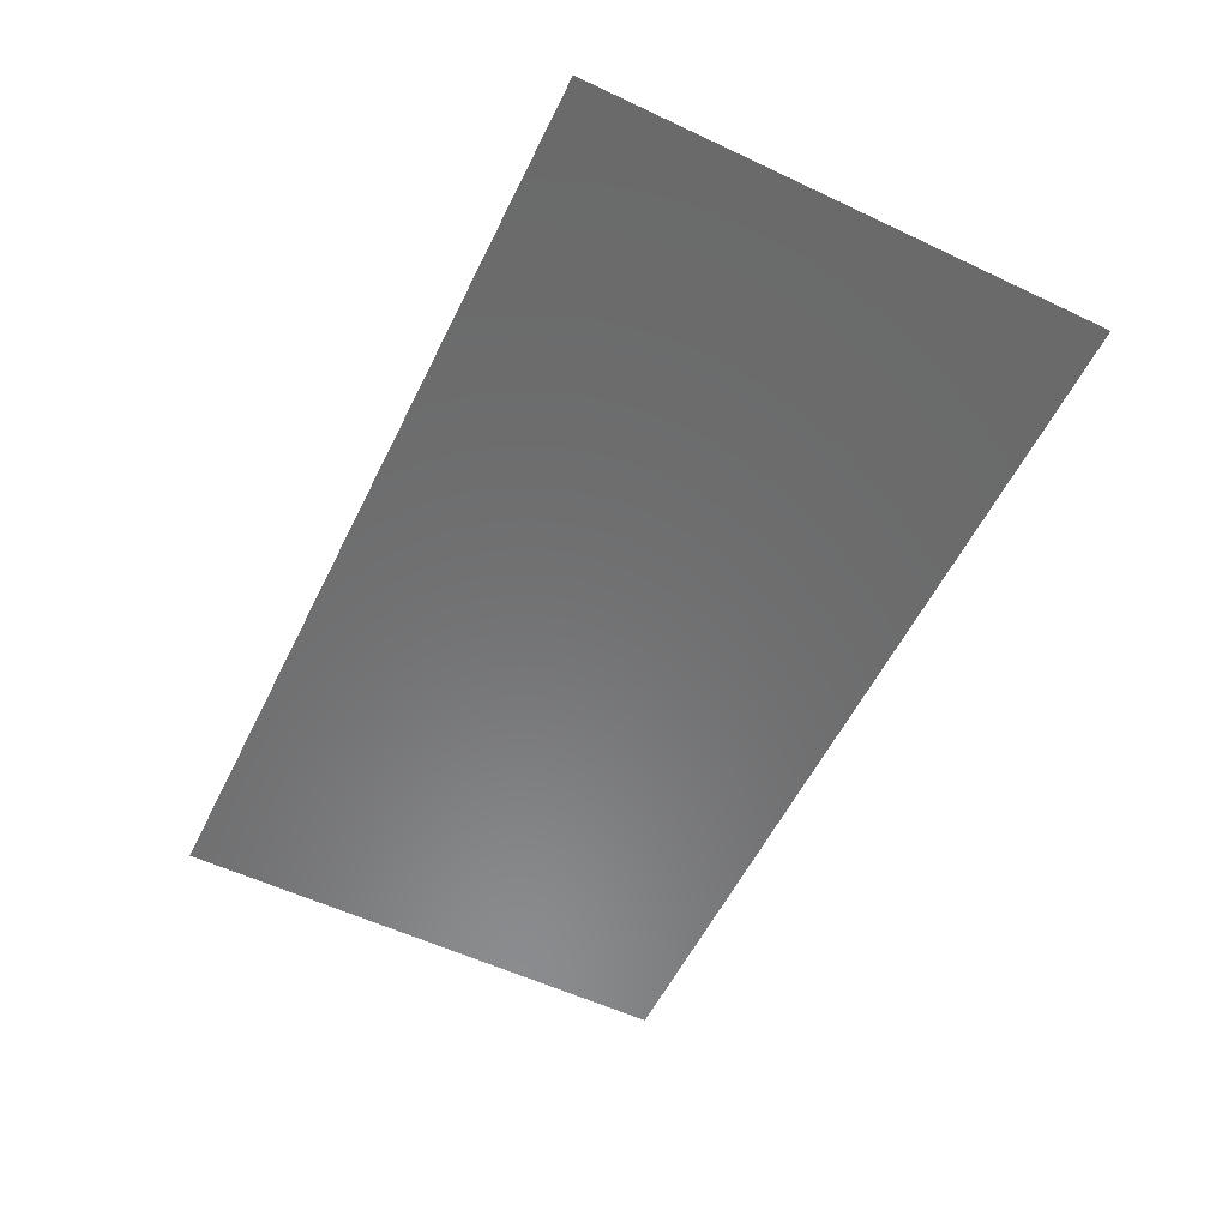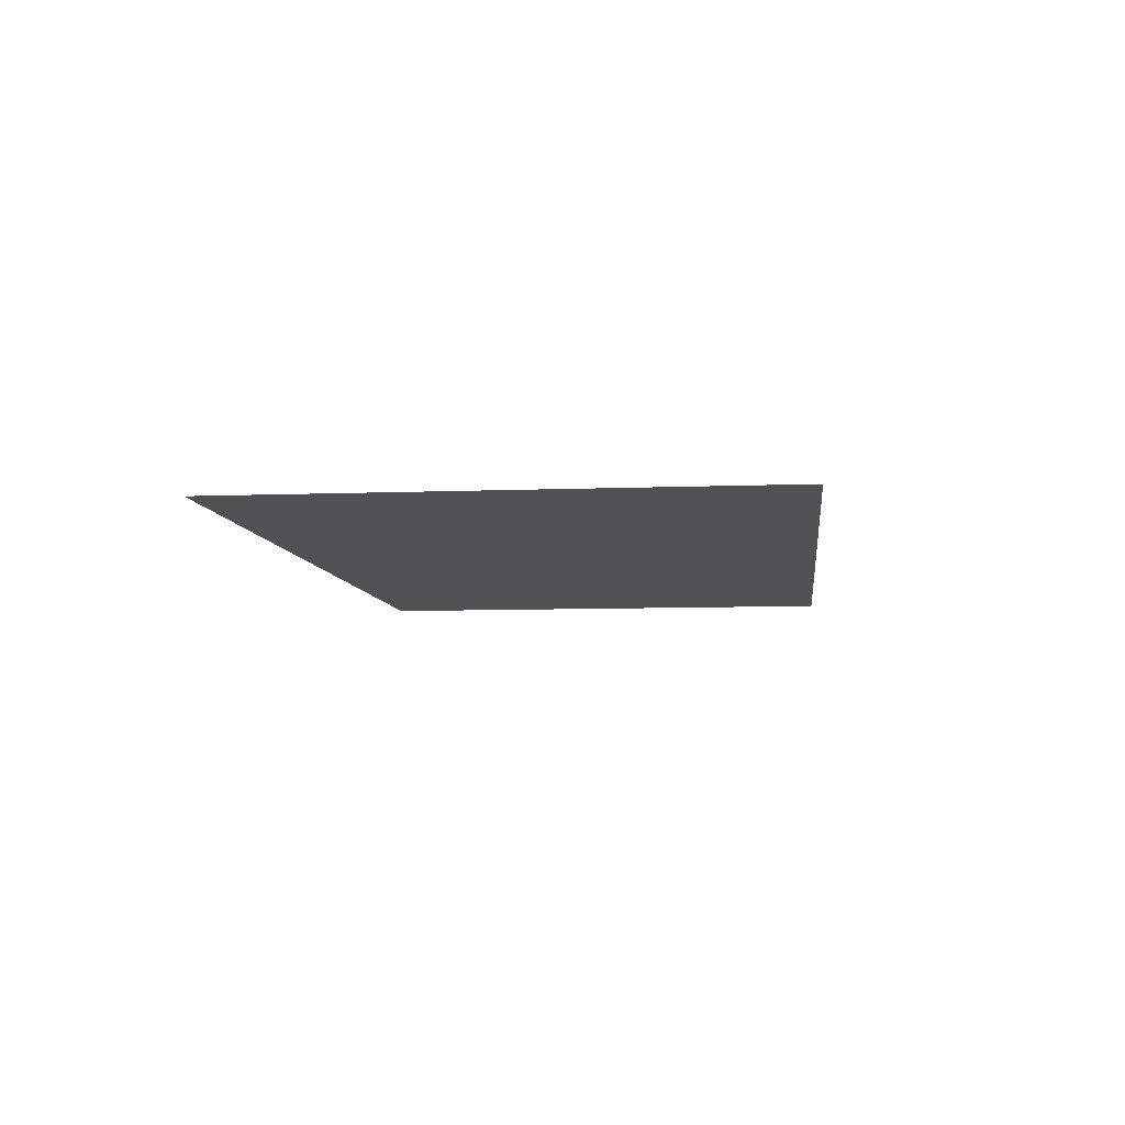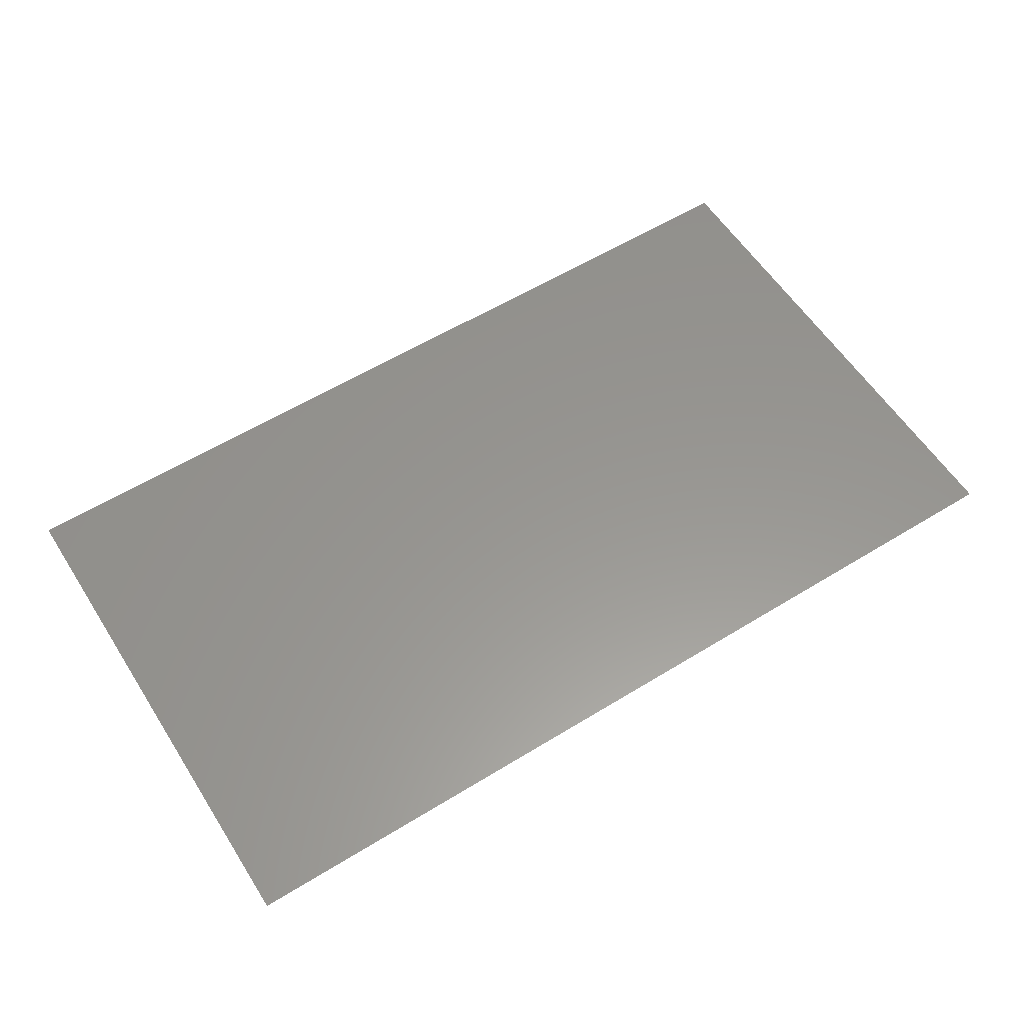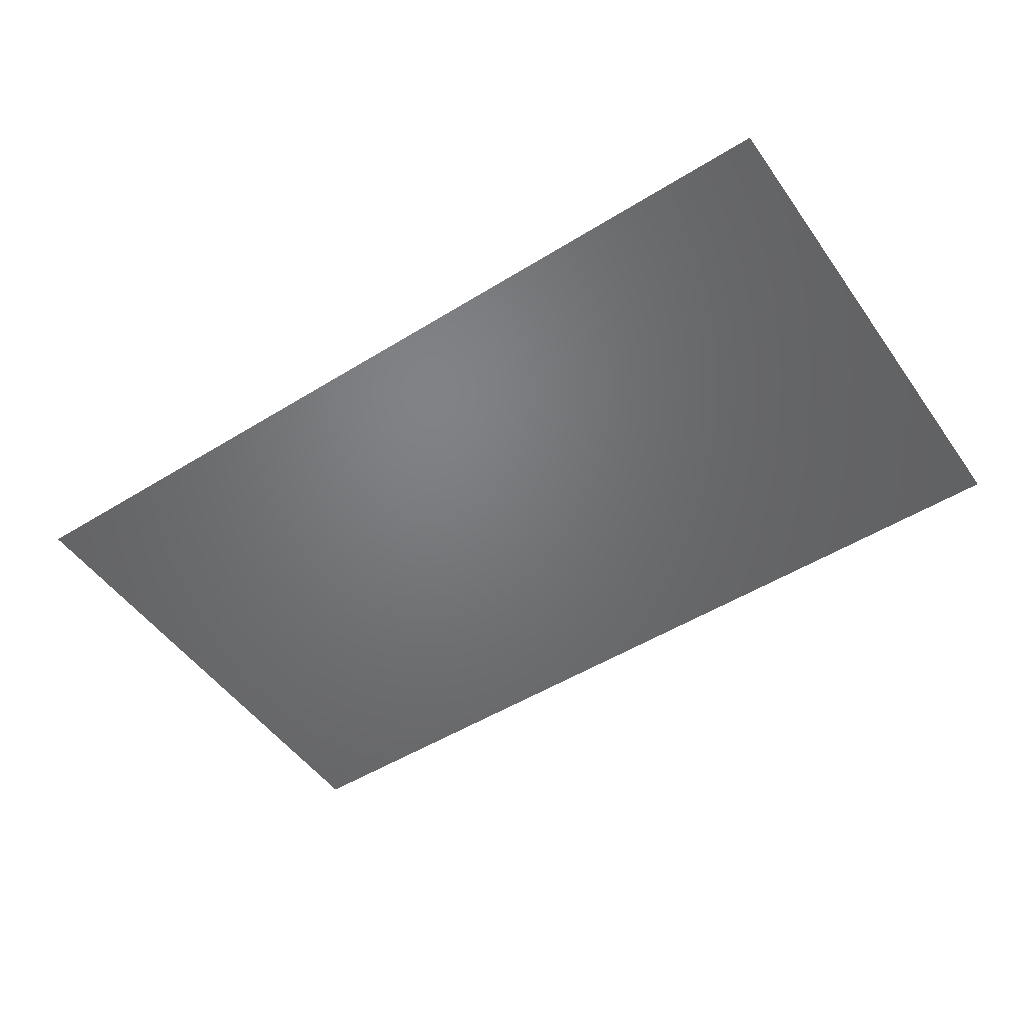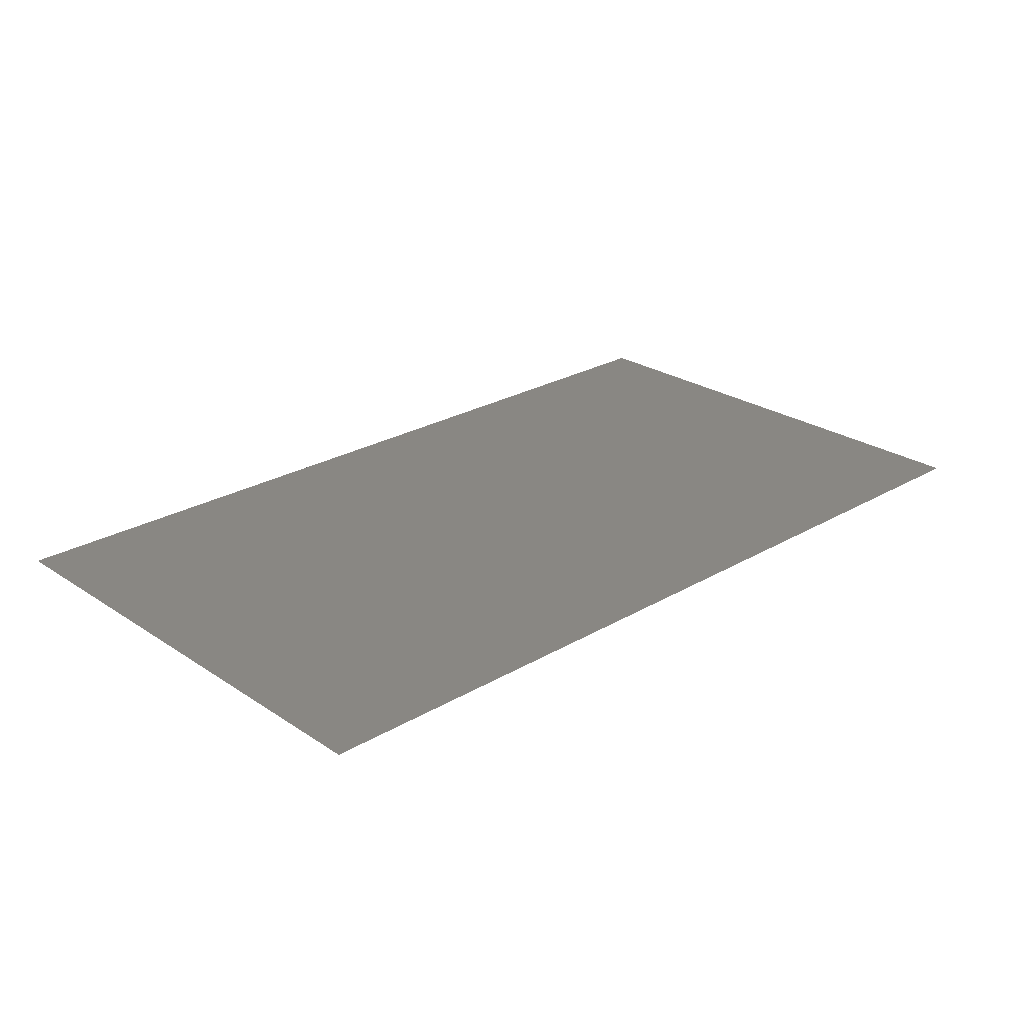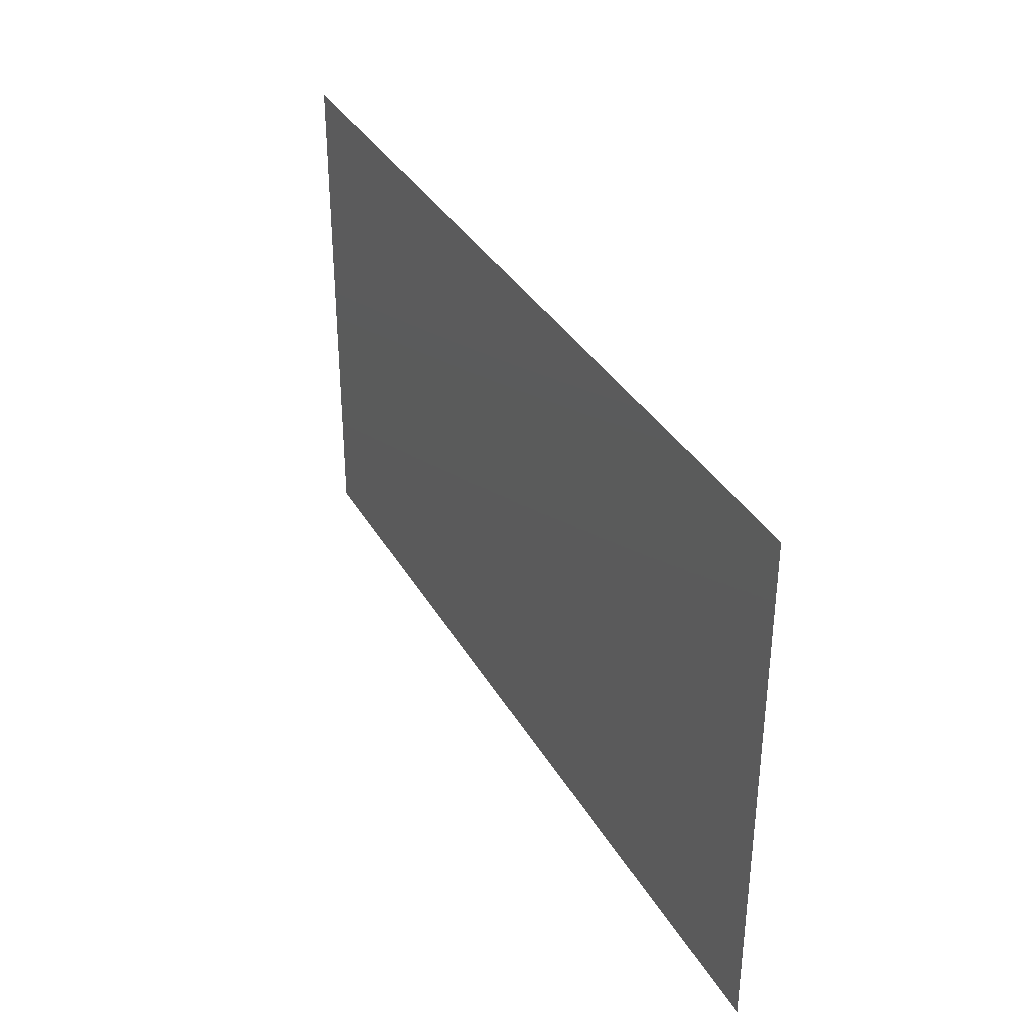
<metadata>
{"format":"stl","ext":"stl","renderer":"f3d","projection":"perspective","resolution":1024,"background":"white","views":[{"elev":-57.1,"azim":63.9,"up":"+Z"},{"elev":-7.4,"azim":-83.4,"up":"+Z"},{"elev":58.2,"azim":-32.4,"up":"+Z"},{"elev":-50.3,"azim":-145.8,"up":"+Z"},{"elev":25.3,"azim":136.7,"up":"+Z"},{"elev":35.2,"azim":63.7,"up":"+Y"}]}
</metadata>
<code>
# stl→obj: 8 verts, 6 faces
v -400 100 0
v -400 -200 0
v -500 -200 0
v -200 100 0
v -200 -200 0
v 200 -200 0
v 200 200 0
v -500 200 0
f 1 2 3
f 4 1 3
f 5 4 3
f 6 5 3
f 7 6 3
f 3 8 7

</code>
